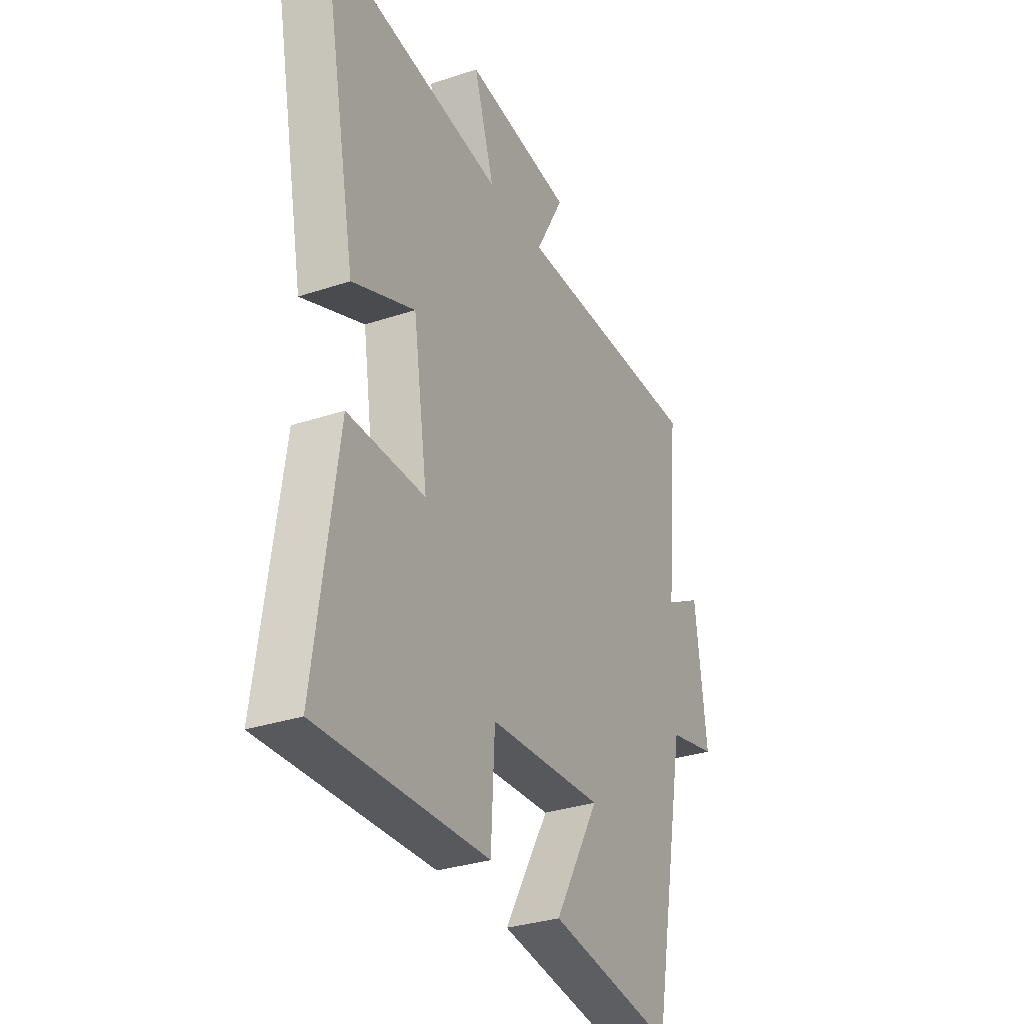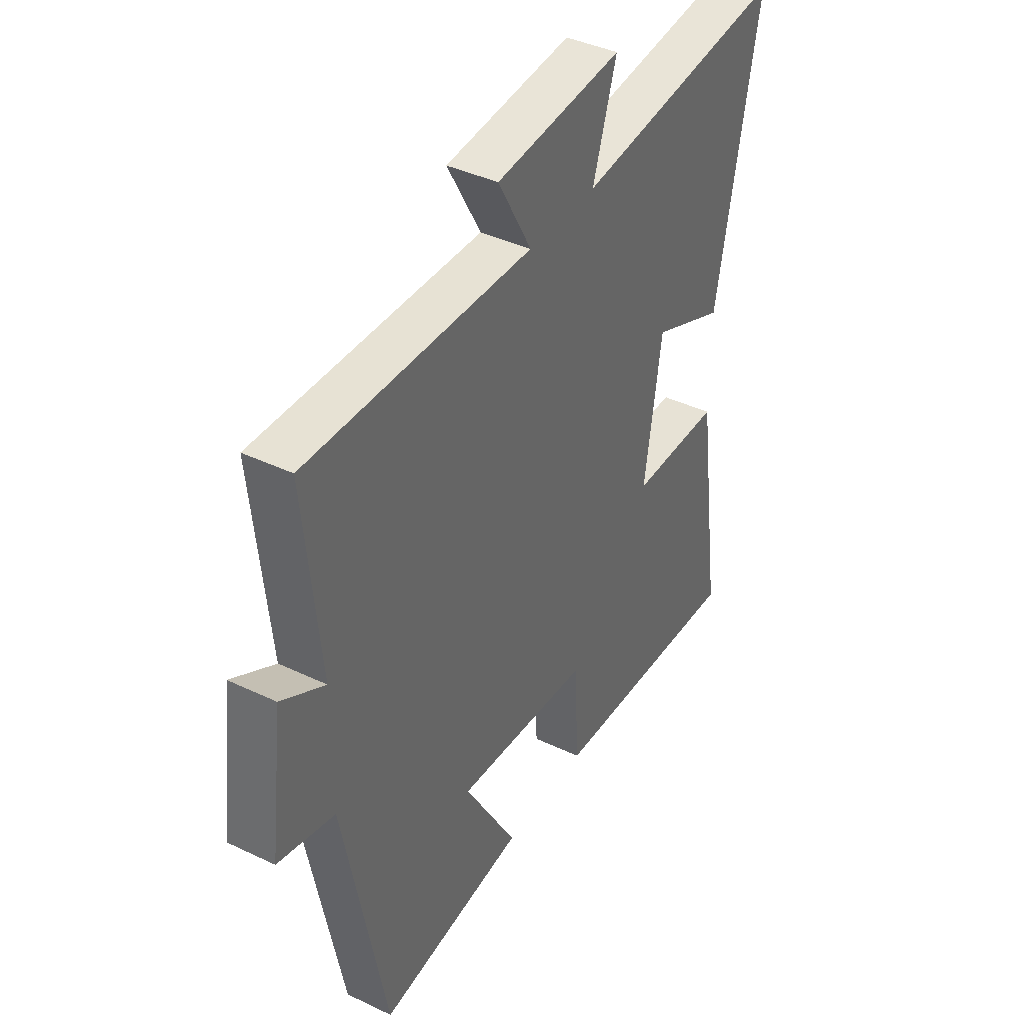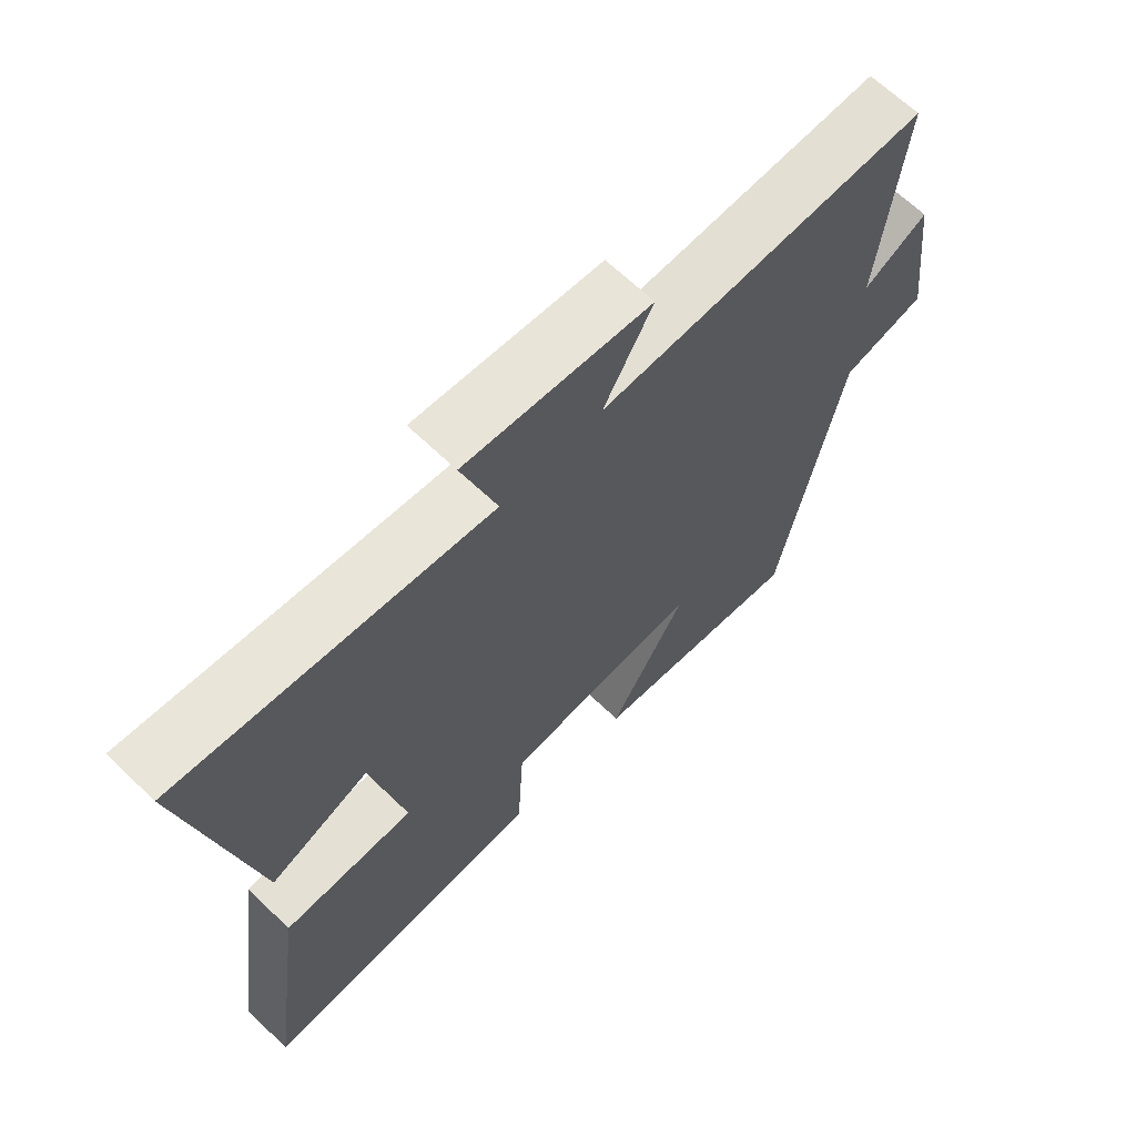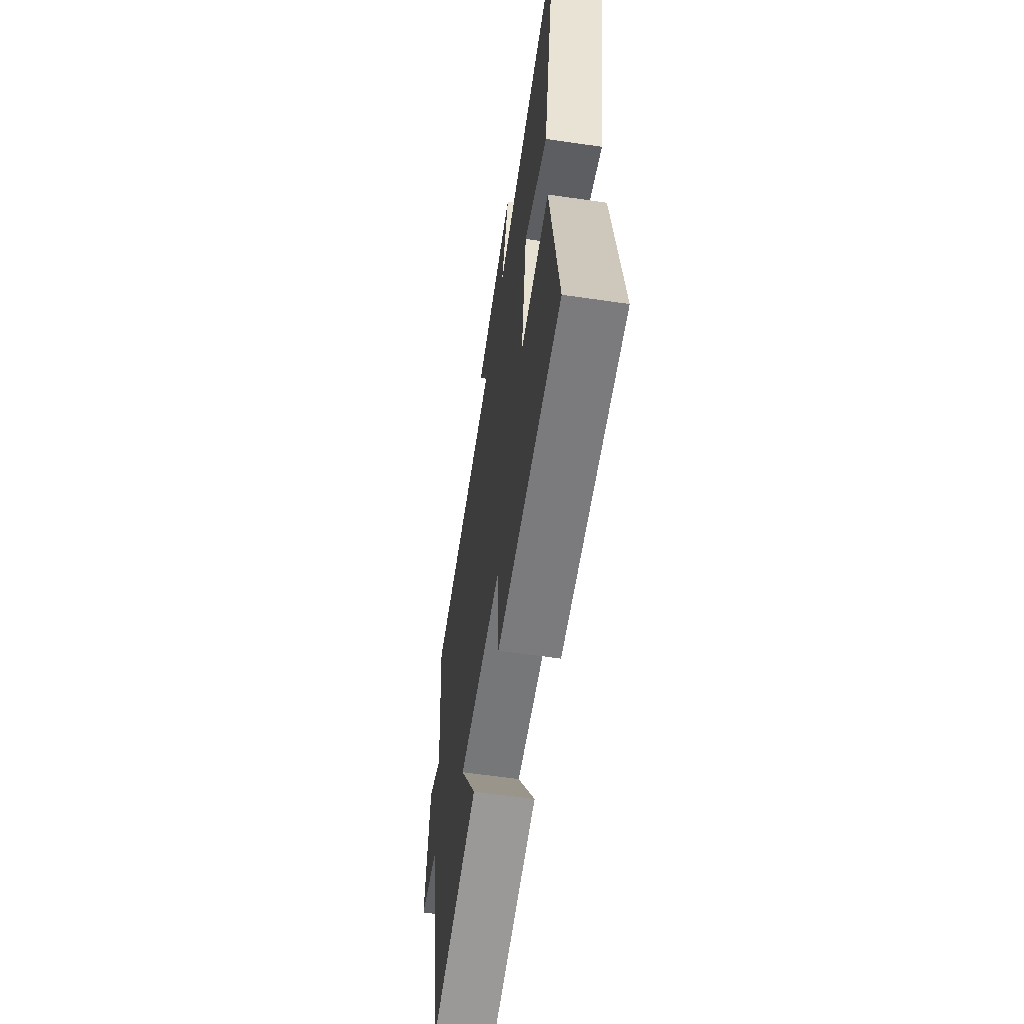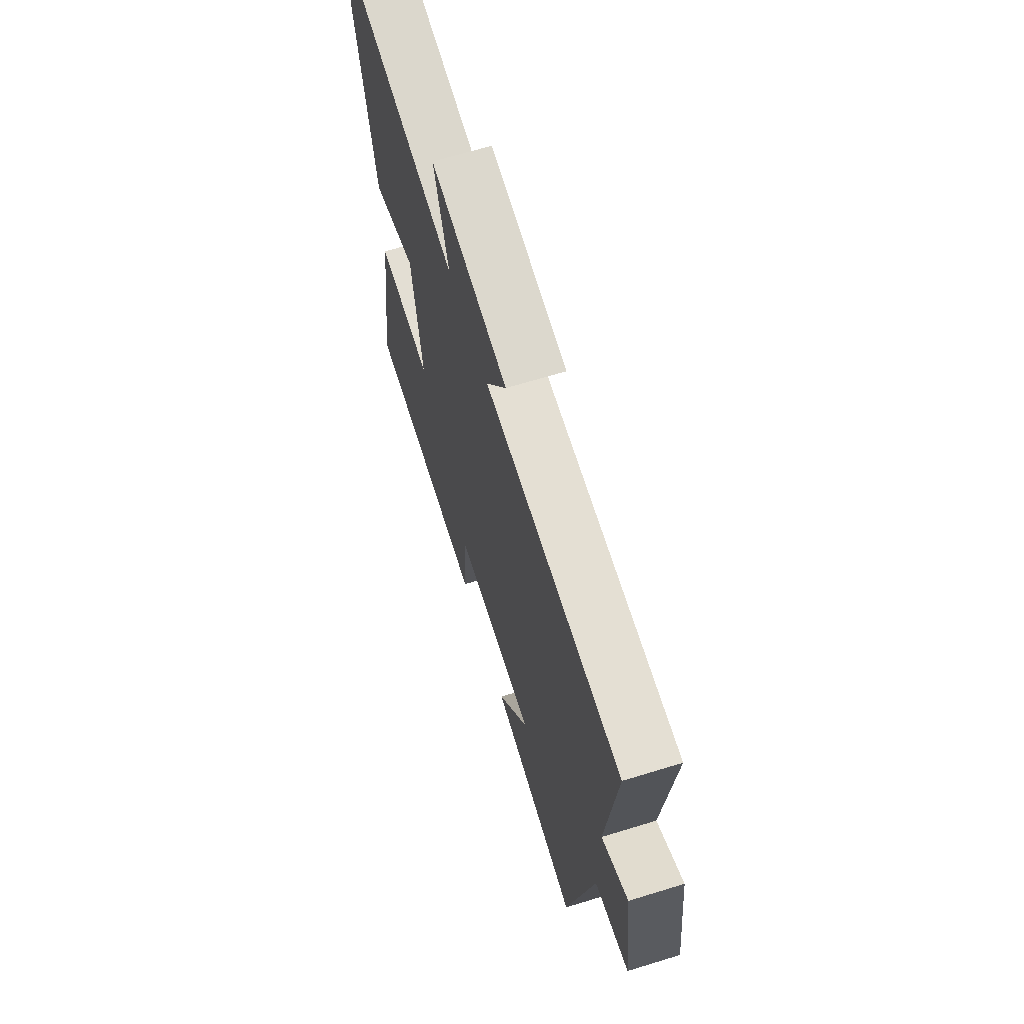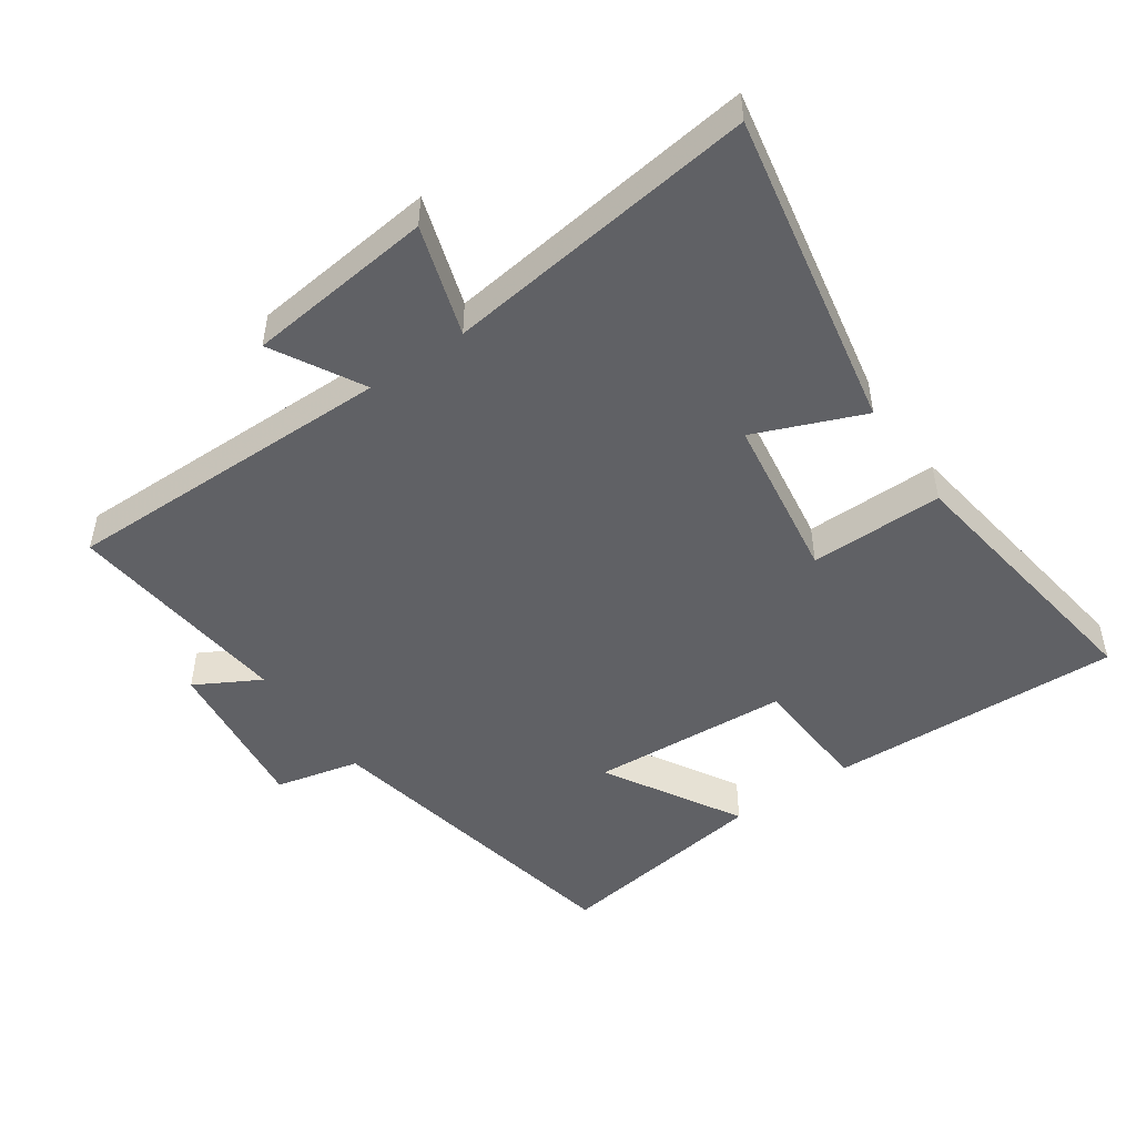
<metadata>
{"format":"obj","ext":"obj","renderer":"f3d","projection":"perspective","resolution":1024,"background":"white","views":[{"elev":-31.8,"azim":115.2,"up":"+Z"},{"elev":40.2,"azim":-59.5,"up":"+Z"},{"elev":66.3,"azim":133.9,"up":"+Z"},{"elev":-60.9,"azim":81.5,"up":"+Z"},{"elev":67.0,"azim":-107.1,"up":"+Z"},{"elev":-48.8,"azim":34.9,"up":"+Y"}]}
</metadata>
<code>
v -0.535 0.07 0.506
v -0.032 0.07 0.5
v -0.107 0.07 0.636
v 0.175 0.07 0.666
v 0.122 0.07 0.5
v 0.594 0.07 0.558
v 0.5 0.07 0.077
v 0.337 0.07 0.144
v 0.299 0.07 -0.106
v 0.5 0.07 -0.105
v 0.558 0.07 -0.518
v 0.116 0.07 -0.5
v 0.106 0.07 -0.315
v -0.194 0.07 -0.295
v -0.076 0.07 -0.5
v -0.405 0.07 -0.547
v -0.5 0.07 -0.057
v -0.627 0.07 -0.027
v -0.597 0.07 0.217
v -0.5 0.07 0.163
v -0.535 0 0.506
v -0.032 0 0.5
v -0.107 0 0.636
v 0.175 0 0.666
v 0.122 0 0.5
v 0.594 0 0.558
v 0.5 0 0.077
v 0.337 0 0.144
v 0.299 0 -0.106
v 0.5 0 -0.105
v 0.558 0 -0.518
v 0.116 0 -0.5
v 0.106 0 -0.315
v -0.194 0 -0.295
v -0.076 0 -0.5
v -0.405 0 -0.547
v -0.5 0 -0.057
v -0.627 0 -0.027
v -0.597 0 0.217
v -0.5 0 0.163
f 17 18 19 20
f 16 17 20
f 15 16 20
f 14 15 20
f 20 1 2
f 14 20 2
f 13 14 2
f 11 12 13
f 10 11 13
f 9 10 13
f 8 9 13 2
f 5 6 7 8
f 5 8 2 3
f 3 4 5
f 40 39 38 37
f 40 37 36
f 40 36 35
f 40 35 34
f 22 21 40
f 22 40 34
f 22 34 33
f 33 32 31
f 33 31 30
f 33 30 29
f 22 33 29 28
f 28 27 26 25
f 23 22 28 25
f 25 24 23
f 1 21 22 2
f 2 22 23 3
f 3 23 24 4
f 4 24 25 5
f 5 25 26 6
f 6 26 27 7
f 7 27 28 8
f 8 28 29 9
f 9 29 30 10
f 10 30 31 11
f 11 31 32 12
f 12 32 33 13
f 13 33 34 14
f 14 34 35 15
f 15 35 36 16
f 16 36 37 17
f 17 37 38 18
f 18 38 39 19
f 19 39 40 20
f 20 40 21 1

</code>
